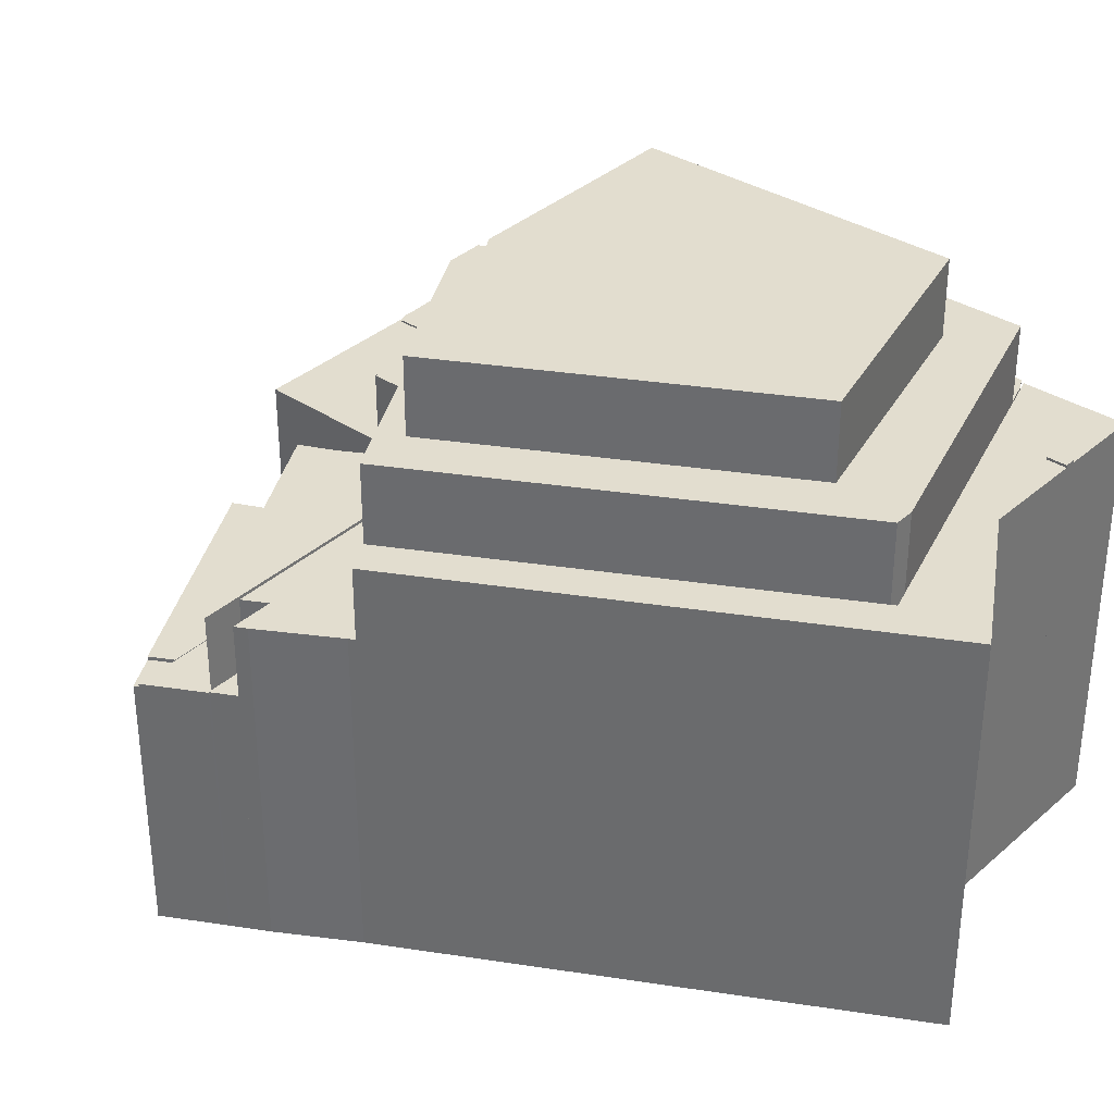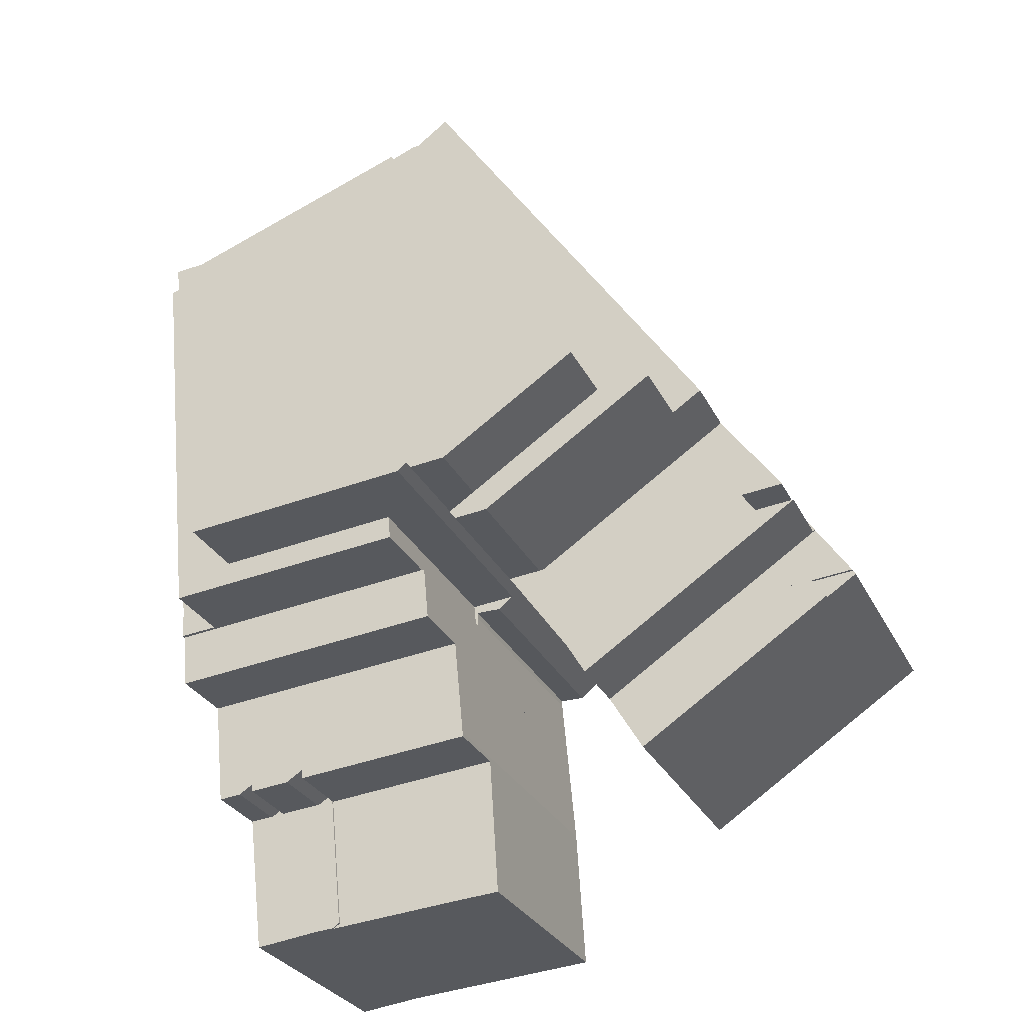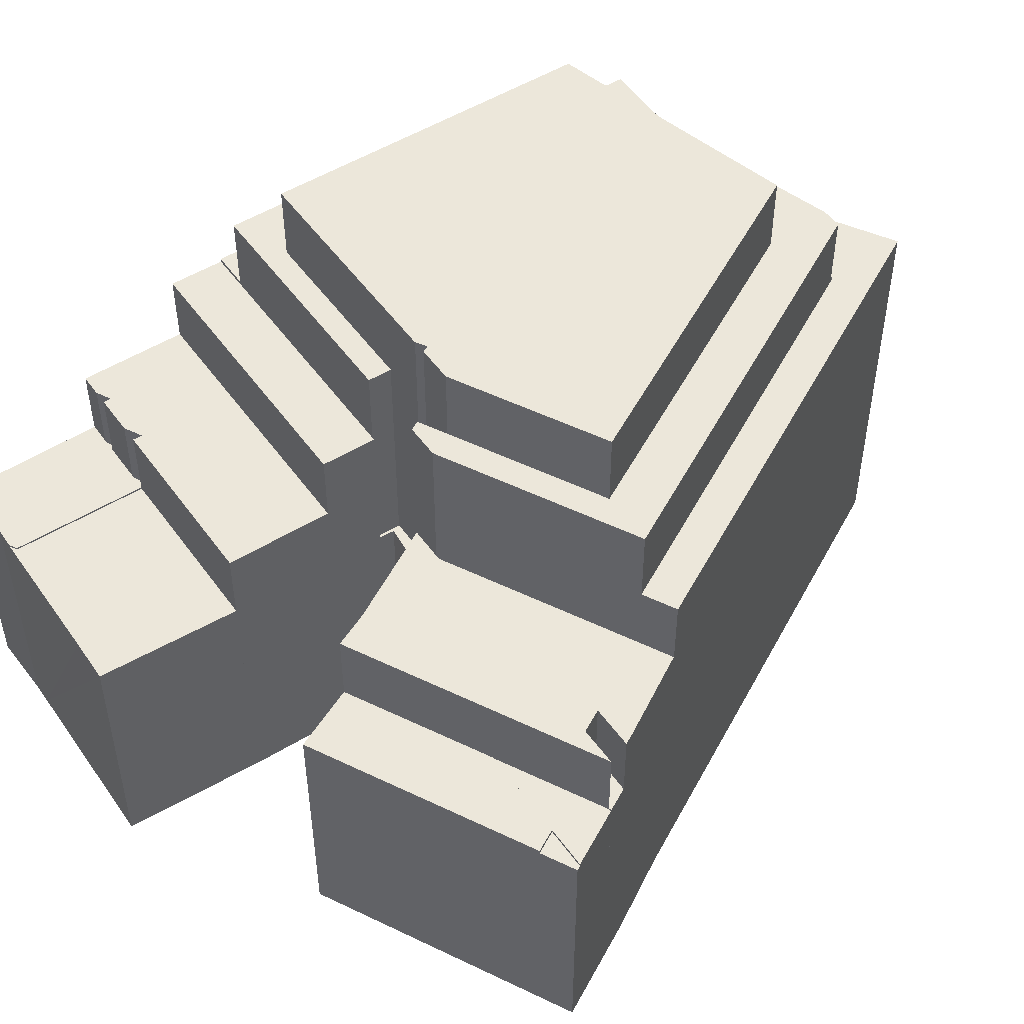
<metadata>
{"format":"obj","ext":"obj","renderer":"f3d","projection":"perspective","resolution":1024,"background":"white","views":[{"elev":34.8,"azim":-44.2,"up":"+Y"},{"elev":-28.1,"azim":-158.2,"up":"+Z"},{"elev":50.9,"azim":-118.4,"up":"+Y"}]}
</metadata>
<code>
v  1.87 -1.549e-16 2.529
v  1.731 12.02 2.544
v  1.87 12.02 2.529
v  1.731 -1.558e-16 2.544
v  1.768 12.02 2.598
v  1.768 -1.591e-16 2.598
v  1.731 12.15 2.544
v  2.092 12.15 -0.024
v  0.125 12.15 0.184
v  6.354 12.15 -0.477
v  1.87 12.15 2.529
v  6.354 2.921e-17 -0.477
v  0.125 -1.127e-17 0.184
v  2.092 1.47e-18 -0.024
v  30.54 18.82 0.569
v  33.52 18.82 14.11
v  32.25 18.82 0.387
v  31.91 18.82 14.7
v  31.91 -8.998e-16 14.7
v  33.52 -8.638e-16 14.11
v  32.25 -2.37e-17 0.387
v  30.54 -3.484e-17 0.569
v  30.32 18.93 21.63
v  29.88 18.93 21.8
v  30.4 18.93 21.76
v  29.87 18.93 21.68
v  29.79 18.93 20.86
v  29.79 -1.277e-15 20.86
v  29.88 -1.335e-15 21.8
v  29.87 -1.327e-15 21.68
v  30.4 -1.332e-15 21.76
v  30.32 -1.324e-15 21.63
v  24.7 22.44 0.108
v  27.84 22.44 0.855
v  27.73 22.44 -0.214
v  24.8 22.44 1.178
v  19.41 22.44 0.668
v  19.52 22.44 1.738
v  16.13 22.44 1.017
v  15.23 22.44 2.193
v  16.41 22.44 1.405
v  14.59 22.44 1.179
v  9.068 22.44 6.323
v  12.68 22.44 2.464
v  8.392 22.44 5.337
v  30.54 22.44 0.569
v  30.43 22.44 -0.501
v  31.91 22.44 14.7
v  29.28 22.44 15.66
v  32.17 22.44 17.31
v  29.55 22.44 18.4
v  26.83 22.44 16.55
v  28.42 22.44 18.86
v  26.6 22.44 19.62
v  26.32 22.44 16.74
v  24.53 22.44 17.4
v  21.46 22.44 21.74
v  18.24 22.44 19.7
v  20.05 22.44 22.33
v  18.77 22.44 22.86
v  17.85 22.44 22.95
v  6.596 22.44 6.541
v  9.068 -3.872e-16 6.323
v  16.41 -8.603e-17 1.405
v  15.23 -1.343e-16 2.193
v  17.85 -1.405e-15 22.95
v  18.77 -1.399e-15 22.86
v  20.05 -1.367e-15 22.33
v  32.17 -1.06e-15 17.31
v  26.6 -1.201e-15 19.62
v  21.46 -1.331e-15 21.74
v  29.55 -1.126e-15 18.4
v  28.42 -1.155e-15 18.86
v  19.52 -1.064e-16 1.738
v  27.84 -5.235e-17 0.855
v  24.8 -7.213e-17 1.178
v  16.13 -6.227e-17 1.017
v  14.59 -7.219e-17 1.179
v  30.43 3.068e-17 -0.501
v  19.41 -4.09e-17 0.668
v  27.73 1.31e-17 -0.214
v  24.7 -6.613e-18 0.108
v  29.28 -9.588e-16 15.66
v  24.53 -1.065e-15 17.4
v  18.24 -1.206e-15 19.7
v  26.32 -1.025e-15 16.74
v  26.83 -1.014e-15 16.55
v  8.392 -3.268e-16 5.337
v  6.596 -4.005e-16 6.541
v  12.68 -1.509e-16 2.464
v  3.71 12.18 2.334
v  2.417 12.18 3.552
v  4.401 12.18 3.342
v  1.87 12.18 2.529
v  1.768 12.18 2.598
v  2.417 -2.175e-16 3.552
v  4.401 -2.046e-16 3.342
v  3.71 -1.429e-16 2.334
v  27.06 12.02 -7.175
v  27.84 12.02 -7.696
v  27.02 12.02 -7.609
v  27.84 4.712e-16 -7.696
v  27.02 4.659e-16 -7.609
v  27.06 4.393e-16 -7.175
v  15.23 15.6 2.193
v  16.84 15.6 2.022
v  16.41 15.6 1.405
v  16.84 -1.238e-16 2.022
v  30.43 18.93 -0.501
v  32.25 18.93 0.387
v  32.16 18.93 -0.683
v  30.54 18.93 0.569
v  32.16 4.182e-17 -0.683
v  2.749 15.52 4.04
v  4.401 15.52 3.342
v  2.417 15.52 3.552
v  5.054 15.52 7.202
v  5.228 15.52 7.458
v  6.596 15.52 6.541
v  6.154 15.52 2.075
v  3.71 15.52 2.334
v  8.392 15.52 5.337
v  14.59 15.52 1.179
v  12.68 15.52 2.464
v  5.228 -4.567e-16 7.458
v  6.154 -1.271e-16 2.075
v  2.749 -2.474e-16 4.04
v  5.054 -4.41e-16 7.202
v  2.092 12.18 -0.024
v  8.407 12.18 -5.636
v  1.444 12.18 -0.968
v  6.354 12.18 -0.477
v  12.36 12.18 -4.505
v  12.21 12.18 -4.771
v  10.76 12.18 -7.211
v  12.36 2.759e-16 -4.505
v  10.76 4.415e-16 -7.211
v  12.21 2.921e-16 -4.771
v  1.444 5.927e-17 -0.968
v  8.407 3.451e-16 -5.636
v  3.71 15.66 2.334
v  6.354 15.66 -0.477
v  1.87 15.66 2.529
v  6.154 15.66 2.075
v  14.59 15.66 1.179
v  12.36 15.66 -4.505
v  13.24 15.66 -3.023
v  16.13 15.66 1.017
v  13.24 1.851e-16 -3.023
v  31.91 18.93 14.7
v  33.74 18.93 16.52
v  33.52 18.93 14.11
v  32.17 18.93 17.31
v  33.21 18.93 16.88
v  33.21 -1.034e-15 16.88
v  33.74 -1.012e-15 16.52
v  19.41 12.02 0.668
v  19.3 12.02 0.681
v  19.52 12.02 1.738
v  19.33 12.02 1.085
v  19.34 12.02 1.375
v  17.47 12.02 1.955
v  18.17 12.02 1.388
v  19.3 -4.17e-17 0.681
v  19.34 -8.419e-17 1.375
v  18.17 -8.499e-17 1.388
v  19.33 -6.644e-17 1.085
v  17.47 -1.197e-16 1.955
v  19.3 18.76 0.681
v  19.17 18.76 -1.836
v  19.06 18.76 -1.825
v  27.49 18.76 -2.719
v  19.41 18.76 0.668
v  24.7 18.76 0.108
v  27.73 18.76 -0.214
v  30.19 18.76 -3.005
v  30.43 18.76 -0.501
v  31.92 18.76 -3.188
v  32.16 18.76 -0.683
v  31.99 18.76 -2.474
v  31.92 1.952e-16 -3.188
v  31.99 1.515e-16 -2.474
v  19.17 1.124e-16 -1.836
v  19.06 1.117e-16 -1.825
v  30.19 1.84e-16 -3.005
v  27.49 1.665e-16 -2.719
v  1.444 12.02 -0.968
v  0.125 12.02 0.184
v  2.092 12.02 -0.024
v  0 12.02 7.36e-16
v  0 0 0
v  18.24 25.95 19.7
v  15.23 25.95 2.193
v  9.068 25.95 6.323
v  24.53 25.95 17.4
v  16.84 25.95 2.022
v  17.04 25.95 2.302
v  17.47 25.95 1.955
v  19.52 25.95 1.738
v  26.32 25.95 16.74
v  24.8 25.95 1.178
v  26.83 25.95 16.55
v  29.28 25.95 15.66
v  27.84 25.95 0.855
v  17.04 -1.41e-16 2.302
v  17.85 12.02 22.95
v  18 12.02 23.17
v  18.77 12.02 22.86
v  18 -1.419e-15 23.17
v  16.38 18.82 23.85
v  6.596 18.82 6.541
v  5.228 18.82 7.458
v  17.85 18.82 22.95
v  18.39 18.82 26.81
v  18 18.82 23.17
v  18.77 18.82 22.86
v  18.56 18.82 27.06
v  19.96 18.82 26.03
v  20.05 18.82 22.33
v  21.7 18.82 24.74
v  21.46 18.82 21.74
v  21.75 18.82 24.7
v  23.79 18.82 23.2
v  26.6 18.82 19.62
v  25.1 18.82 22.23
v  25.26 18.82 22.21
v  26.84 18.82 22.07
v  29.88 18.82 21.8
v  28.42 18.82 18.86
v  29.55 18.82 18.4
v  29.79 18.82 20.86
v  29.87 18.82 21.68
v  30.32 18.82 21.63
v  32.17 18.82 17.31
v  30.4 18.82 21.76
v  32.58 18.82 21.57
v  34.19 18.82 21.42
v  33.21 18.82 16.88
v  34.17 18.82 21.22
v  33.75 18.82 16.66
v  34.19 -1.312e-15 21.42
v  33.75 -1.02e-15 16.66
v  34.17 -1.299e-15 21.22
v  16.38 -1.46e-15 23.85
v  18.56 -1.657e-15 27.06
v  18.39 -1.642e-15 26.81
v  19.96 -1.594e-15 26.03
v  25.1 -1.361e-15 22.23
v  21.7 -1.515e-15 24.74
v  23.79 -1.42e-15 23.2
v  21.75 -1.513e-15 24.7
v  26.84 -1.352e-15 22.07
v  25.26 -1.36e-15 22.21
v  32.58 -1.321e-15 21.57
v  27.84 12.11 -7.696
v  26.4 12.11 -13.91
v  27.02 12.11 -7.609
v  26.73 12.11 -14.14
v  27.67 12.11 -14.23
v  29.71 12.11 -7.896
v  30.63 12.11 -14.63
v  30.39 12.11 -7.967
v  31.43 12.11 -8.077
v  30.68 12.11 -14.63
v  31.43 4.946e-16 -8.077
v  30.39 4.878e-16 -7.967
v  29.71 4.835e-16 -7.896
v  30.68 8.96e-16 -14.63
v  27.67 8.712e-16 -14.23
v  30.63 8.956e-16 -14.63
v  26.73 8.658e-16 -14.14
v  26.4 8.52e-16 -13.91
v  18.63 15.44 -6.501
v  18.69 15.44 -6.727
v  18.62 15.44 -6.719
v  27.02 15.44 -7.609
v  19.06 15.44 -1.825
v  19.17 15.44 -1.836
v  27.06 15.44 -7.175
v  27.49 15.44 -2.719
v  27.84 15.44 -7.696
v  29.71 15.44 -7.896
v  30.19 15.44 -3.005
v  29.75 15.44 -7.539
v  30.39 15.44 -7.967
v  31.43 15.44 -8.077
v  31.48 15.44 -7.628
v  31.92 15.44 -3.188
v  31.48 4.671e-16 -7.628
v  29.75 4.616e-16 -7.539
v  18.62 4.114e-16 -6.719
v  18.69 4.119e-16 -6.727
v  18.63 3.981e-16 -6.501
v  29.75 12.02 -7.539
v  30.39 12.02 -7.967
v  29.71 12.02 -7.896
v  33.21 12.02 16.88
v  33.75 12.02 16.66
v  33.74 12.02 16.52
v  26.38 12.02 -14.11
v  26.4 12.02 -13.91
v  26.73 12.02 -14.14
v  20.23 12.02 -13.52
v  18.19 12.02 -13.35
v  18.47 12.02 -8.999
v  18.62 12.02 -6.719
v  18.69 12.02 -6.727
v  18.19 8.177e-16 -13.35
v  26.38 8.637e-16 -14.11
v  20.23 8.281e-16 -13.52
v  18.47 5.51e-16 -8.999
g defaultobject
f 1 2 3
f 2 1 4
f 4 5 2
f 5 4 6
f 6 3 5
f 3 6 1
f 7 8 9
f 8 7 10
f 10 7 11
f 4 11 7
f 11 4 1
f 1 10 11
f 10 1 12
f 12 8 10
f 8 12 9
f 9 12 13
f 13 12 14
f 13 7 9
f 7 13 4
f 13 1 4
f 1 13 14
f 1 14 12
f 15 16 17
f 16 15 18
f 19 16 18
f 16 19 20
f 20 17 16
f 17 20 21
f 21 15 17
f 15 21 22
f 22 18 15
f 18 22 19
f 22 20 19
f 20 22 21
f 23 24 25
f 24 23 26
f 26 23 27
f 28 26 27
f 26 28 24
f 24 28 29
f 29 28 30
f 29 25 24
f 25 29 31
f 23 28 27
f 28 23 25
f 28 25 32
f 32 25 31
f 32 30 28
f 30 32 29
f 29 32 31
f 33 34 35
f 34 33 36
f 36 33 37
f 36 37 38
f 39 40 41
f 40 39 42
f 40 42 43
f 43 42 44
f 43 44 45
f 35 46 47
f 46 35 48
f 48 35 34
f 48 34 49
f 48 49 50
f 50 49 51
f 51 49 52
f 51 52 53
f 53 52 54
f 54 52 55
f 54 55 56
f 54 56 57
f 57 56 58
f 57 58 59
f 59 58 60
f 60 58 43
f 60 43 61
f 61 43 62
f 62 43 45
f 63 40 43
f 40 63 41
f 41 63 64
f 64 63 65
f 66 60 61
f 60 66 67
f 67 59 60
f 59 67 57
f 57 67 54
f 54 67 53
f 53 67 51
f 51 67 50
f 50 67 68
f 50 68 69
f 69 68 70
f 70 68 71
f 69 70 72
f 72 70 73
f 74 36 38
f 36 74 34
f 34 74 75
f 75 74 76
f 64 39 41
f 39 64 77
f 77 42 39
f 42 77 78
f 79 35 47
f 35 79 33
f 33 79 37
f 37 79 80
f 80 79 81
f 80 81 82
f 83 52 49
f 52 83 55
f 55 83 56
f 56 83 58
f 58 83 84
f 58 84 85
f 84 83 86
f 86 83 87
f 85 43 58
f 43 85 63
f 78 44 42
f 44 78 45
f 45 78 62
f 62 78 88
f 62 88 89
f 88 78 90
f 89 61 62
f 61 89 66
f 69 48 50
f 48 69 46
f 46 69 47
f 47 69 19
f 47 19 22
f 47 22 79
f 80 38 37
f 38 80 74
f 75 49 34
f 49 75 83
f 22 81 79
f 81 22 82
f 82 22 75
f 75 22 19
f 75 19 83
f 83 19 69
f 83 69 87
f 87 69 72
f 87 72 86
f 86 72 84
f 84 72 73
f 84 73 85
f 85 73 70
f 85 70 71
f 64 78 77
f 78 64 65
f 78 65 90
f 90 65 63
f 90 63 88
f 88 63 89
f 89 63 85
f 89 85 66
f 66 85 71
f 66 71 68
f 66 68 67
f 75 80 82
f 80 75 76
f 80 76 74
f 91 92 93
f 92 91 94
f 92 94 95
f 6 92 95
f 92 6 96
f 96 93 92
f 93 96 97
f 97 91 93
f 91 97 98
f 98 94 91
f 94 98 1
f 1 95 94
f 95 1 6
f 96 98 97
f 98 96 6
f 98 6 1
f 99 100 101
f 102 101 100
f 101 102 103
f 103 99 101
f 99 103 104
f 104 100 99
f 100 104 102
f 104 103 102
f 105 106 107
f 64 105 107
f 105 64 65
f 65 106 105
f 106 65 108
f 108 107 106
f 107 108 64
f 108 65 64
f 109 110 111
f 110 109 112
f 79 112 109
f 112 79 22
f 22 110 112
f 110 22 21
f 21 111 110
f 111 21 113
f 113 109 111
f 109 113 79
f 79 21 22
f 21 79 113
f 114 115 116
f 115 114 117
f 115 117 118
f 115 118 119
f 115 120 121
f 120 115 119
f 120 119 122
f 120 122 123
f 123 122 124
f 124 78 123
f 78 124 122
f 78 122 119
f 78 119 118
f 78 118 125
f 78 125 88
f 78 88 90
f 88 125 89
f 78 120 123
f 120 78 121
f 121 78 98
f 98 78 126
f 97 116 115
f 116 97 96
f 98 115 121
f 115 98 97
f 96 114 116
f 114 96 127
f 127 117 114
f 117 127 128
f 128 118 117
f 118 128 125
f 126 97 98
f 97 126 128
f 128 126 125
f 125 126 89
f 89 126 88
f 88 126 78
f 88 78 90
f 97 127 96
f 127 97 128
f 129 130 131
f 130 129 132
f 130 132 133
f 130 133 134
f 130 134 135
f 136 134 133
f 134 136 135
f 135 136 137
f 137 136 138
f 137 130 135
f 130 137 131
f 131 137 139
f 139 137 140
f 139 129 131
f 129 139 14
f 12 133 132
f 133 12 136
f 14 132 129
f 132 14 12
f 12 138 136
f 138 12 137
f 137 12 140
f 140 12 139
f 139 12 14
f 141 142 143
f 142 141 144
f 142 144 145
f 142 145 146
f 146 145 147
f 147 145 148
f 145 77 148
f 77 145 144
f 77 144 141
f 77 141 143
f 77 143 126
f 126 143 1
f 77 126 78
f 126 1 98
f 77 147 148
f 147 77 149
f 149 146 147
f 146 149 136
f 136 142 146
f 142 136 143
f 143 136 1
f 1 136 12
f 78 149 77
f 149 78 126
f 149 126 136
f 136 126 12
f 12 126 98
f 12 98 1
f 150 151 152
f 151 150 153
f 151 153 154
f 19 153 150
f 153 19 69
f 69 154 153
f 154 69 155
f 155 151 154
f 151 155 156
f 156 152 151
f 152 156 20
f 20 150 152
f 150 20 19
f 20 69 19
f 69 20 156
f 69 156 155
f 157 158 159
f 160 159 158
f 161 159 160
f 162 159 161
f 163 162 161
f 74 157 159
f 157 74 80
f 80 158 157
f 158 80 164
f 165 163 161
f 163 165 166
f 164 160 158
f 160 164 167
f 167 161 160
f 161 167 165
f 166 162 163
f 162 166 168
f 168 159 162
f 159 168 74
f 168 165 74
f 165 168 166
f 165 80 74
f 80 165 167
f 80 167 164
f 169 170 171
f 170 169 172
f 172 169 173
f 172 173 174
f 172 174 175
f 172 175 176
f 176 175 177
f 176 177 178
f 178 177 179
f 178 179 180
f 164 173 169
f 173 164 174
f 174 164 175
f 175 164 177
f 177 164 179
f 179 164 80
f 179 80 79
f 179 79 113
f 79 80 82
f 79 82 81
f 113 180 179
f 180 113 178
f 178 113 181
f 181 113 182
f 181 176 178
f 176 181 172
f 172 181 170
f 170 181 171
f 171 181 183
f 171 183 184
f 183 181 185
f 183 185 186
f 184 169 171
f 169 184 164
f 183 164 184
f 164 183 186
f 164 186 80
f 80 186 82
f 82 186 81
f 81 186 185
f 81 185 79
f 79 185 181
f 79 181 113
f 113 181 182
f 187 188 189
f 188 187 190
f 191 188 190
f 188 191 13
f 13 189 188
f 189 13 14
f 14 187 189
f 187 14 139
f 139 190 187
f 190 139 191
f 139 13 191
f 13 139 14
f 192 193 194
f 193 192 195
f 193 195 196
f 196 195 197
f 197 195 198
f 198 195 199
f 199 195 200
f 199 200 201
f 201 200 202
f 201 202 203
f 201 203 204
f 168 197 198
f 197 168 205
f 193 63 194
f 63 193 65
f 205 196 197
f 196 205 108
f 108 193 196
f 193 108 65
f 199 168 198
f 168 199 201
f 168 201 204
f 168 204 74
f 74 204 76
f 76 204 75
f 63 192 194
f 192 63 85
f 85 195 192
f 195 85 200
f 200 85 202
f 202 85 203
f 203 85 84
f 203 84 83
f 83 84 86
f 83 86 87
f 203 75 204
f 75 203 83
f 65 85 63
f 85 65 84
f 84 65 108
f 84 108 86
f 86 108 205
f 86 205 168
f 86 168 74
f 86 74 87
f 87 74 83
f 83 74 76
f 83 76 75
f 206 207 208
f 67 206 208
f 206 67 66
f 66 207 206
f 207 66 209
f 209 208 207
f 208 209 67
f 66 67 209
f 210 211 212
f 211 210 213
f 213 210 214
f 213 214 215
f 215 214 216
f 216 214 217
f 216 217 218
f 216 218 219
f 219 218 220
f 219 220 221
f 221 220 222
f 221 222 223
f 221 223 224
f 224 223 225
f 224 225 226
f 224 226 227
f 224 227 228
f 224 228 229
f 229 228 230
f 230 228 231
f 231 228 232
f 230 231 233
f 230 233 234
f 234 233 235
f 234 235 236
f 234 236 237
f 234 237 238
f 238 237 239
f 238 239 240
f 241 239 237
f 239 241 240
f 240 241 242
f 242 241 243
f 29 232 228
f 232 29 231
f 231 29 28
f 28 29 30
f 242 238 240
f 238 242 234
f 234 242 230
f 230 242 229
f 229 242 224
f 224 242 221
f 221 242 219
f 219 242 216
f 216 242 215
f 215 242 155
f 215 155 68
f 215 68 67
f 215 67 209
f 68 155 73
f 73 155 69
f 73 69 72
f 68 73 70
f 68 70 71
f 209 213 215
f 213 209 211
f 211 209 89
f 89 209 66
f 89 212 211
f 212 89 125
f 125 210 212
f 210 125 244
f 210 244 214
f 214 244 217
f 217 244 245
f 245 244 246
f 28 233 231
f 233 28 235
f 235 28 31
f 31 28 32
f 245 218 217
f 218 245 220
f 220 245 222
f 222 245 223
f 223 245 225
f 225 245 247
f 225 247 248
f 248 247 249
f 248 249 250
f 250 249 251
f 248 226 225
f 226 248 227
f 227 248 228
f 228 248 252
f 228 252 29
f 252 248 253
f 236 241 237
f 241 236 235
f 241 235 254
f 254 235 31
f 125 89 244
f 66 244 89
f 246 244 66
f 209 246 66
f 245 246 209
f 67 245 209
f 247 245 67
f 68 247 67
f 249 247 68
f 71 249 68
f 251 249 71
f 250 251 71
f 70 250 71
f 248 250 70
f 253 248 70
f 252 253 70
f 29 252 70
f 73 29 70
f 72 29 73
f 28 29 72
f 30 29 28
f 32 28 72
f 69 32 72
f 31 32 69
f 254 31 69
f 241 254 69
f 155 241 69
f 243 241 155
f 242 243 155
f 255 256 257
f 256 255 258
f 258 255 259
f 259 255 260
f 259 260 261
f 261 260 262
f 261 262 263
f 261 263 264
f 103 255 257
f 255 103 260
f 260 103 262
f 262 103 263
f 263 103 265
f 265 103 102
f 265 102 266
f 266 102 267
f 265 264 263
f 264 265 268
f 268 261 264
f 261 268 259
f 259 268 269
f 269 268 270
f 269 258 259
f 258 269 271
f 271 256 258
f 256 271 272
f 272 257 256
f 257 272 103
f 272 102 103
f 102 272 271
f 102 271 269
f 102 269 267
f 267 269 270
f 267 270 266
f 266 270 265
f 265 270 268
f 273 274 275
f 274 273 276
f 276 273 277
f 276 277 278
f 276 278 279
f 279 278 280
f 279 280 281
f 281 280 282
f 282 280 283
f 282 283 284
f 284 283 285
f 285 283 286
f 286 283 287
f 287 283 288
f 181 287 288
f 287 181 286
f 286 181 265
f 265 181 289
f 290 282 284
f 282 290 267
f 104 276 279
f 276 104 103
f 265 285 286
f 285 265 266
f 267 281 282
f 281 267 102
f 103 274 276
f 274 103 275
f 275 103 291
f 291 103 292
f 266 284 285
f 284 266 290
f 102 279 281
f 279 102 104
f 291 273 275
f 273 291 293
f 293 277 273
f 277 293 184
f 184 278 277
f 278 184 280
f 280 184 283
f 283 184 288
f 288 184 183
f 288 183 181
f 181 183 186
f 181 186 185
f 291 184 293
f 184 291 292
f 184 292 103
f 184 103 183
f 183 103 104
f 183 104 186
f 186 104 102
f 186 102 185
f 185 102 267
f 185 267 290
f 185 290 266
f 185 266 181
f 181 266 265
f 181 265 289
f 294 295 296
f 266 296 295
f 296 266 267
f 267 294 296
f 294 267 290
f 290 295 294
f 295 290 266
f 290 267 266
f 297 298 299
f 156 297 299
f 297 156 155
f 155 298 297
f 298 155 242
f 242 299 298
f 299 242 156
f 155 156 242
f 300 301 302
f 301 300 303
f 301 303 304
f 301 304 305
f 301 305 101
f 101 305 306
f 101 306 307
f 103 301 101
f 301 103 272
f 272 302 301
f 302 272 271
f 271 300 302
f 300 271 303
f 303 271 304
f 304 271 308
f 308 271 309
f 308 309 310
f 308 305 304
f 305 308 306
f 306 308 291
f 291 308 311
f 307 103 101
f 103 307 306
f 103 306 292
f 292 306 291
f 271 272 309
f 310 311 308
f 311 310 291
f 291 310 292
f 292 310 103
f 103 310 309
f 103 309 272

</code>
